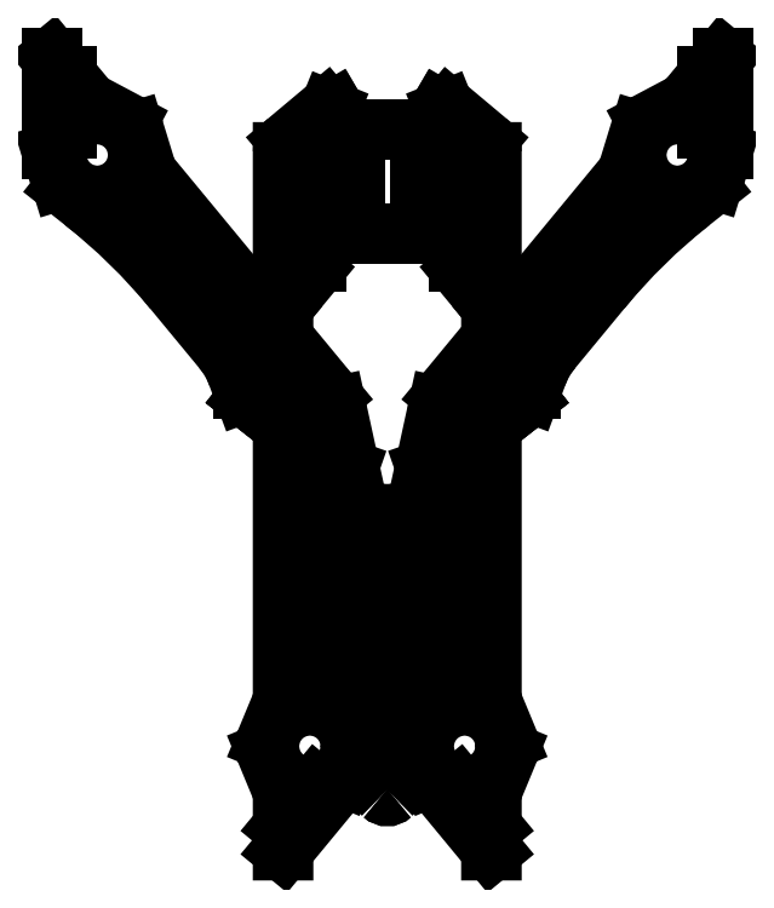
<metadata>
{"format":"dxf","ext":"dxf","renderer":"ezdxf+matplotlib","layout":"modelspace","background":"white","min_lineweight":24,"dpi":150}
</metadata>
<code>
0
SECTION
2
ENTITIES
0
CIRCLE
8
schema a-folded
10
26
20
-142.5
40
13.75
0
LINE
8
schema a-folded
10
23.85
20
-156.1
11
35
21
-169.6
0
CIRCLE
8
schema a-deployed
10
97.43
20
56.25
40
13.75
0
CIRCLE
8
schema a-deployed
10
26
20
-30.29
40
3
0
LINE
8
schema a-deployed
10
107.7
20
65.35
11
107.7
21
82.87
0
CIRCLE
8
schema a-deployed
10
38.73
20
-14.87
40
1.5
0
LINE
8
schema a-deployed
10
19.06
20
-24.56
11
80.06
21
49.34
0
ARC
8
schema a-deployed
10
76.2
20
52.53
40
5
50
320.5
51
343
0
LINE
8
schema a-deployed
10
100.9
20
74.61
11
112.7
21
88.93
0
ARC
8
schema a-deployed
10
97.06
20
77.8
40
5
50
298
51
320.5
0
LINE
8
schema a-deployed
10
87.4
20
67.01
11
99.4
21
73.38
0
LINE
8
schema a-deployed
10
84.96
20
64.06
11
80.98
21
51.06
0
ARC
8
schema a-deployed
10
89.75
20
62.59
40
5
50
118
51
163
0
LINE
8
schema a-deployed
10
112.7
20
58.46
11
112.7
21
88.93
0
ARC
8
schema a-deployed
10
107.7
20
58.46
40
5
50
343
51
0
0
LINE
8
schema a-deployed
10
109.7
20
47.95
11
112.5
21
57
0
ARC
8
schema a-deployed
10
105
20
49.42
40
5
50
308.4
51
343
0
ARC
8
schema a-folded
10
40
20
-126.1
40
5
50
180
51
202.5
0
LINE
8
schema a-folded
10
35
20
-158.9
11
35
21
-177.4
0
ARC
8
schema a-folded
10
40
20
-158.9
40
5
50
157.5
51
180
0
LINE
8
schema a-folded
10
40.58
20
-140.6
11
35.38
21
-128
0
LINE
8
schema a-folded
10
40.58
20
-144.4
11
35.38
21
-157
0
ARC
8
schema a-folded
10
35.96
20
-142.5
40
5
50
337.5
51
22.5
0
ARC
8
schema a-folded
10
15.84
20
-142
40
5
50
167.9
51
202.5
0
LINE
8
schema a-folded
10
11.22
20
-143.9
11
14.84
21
-152.7
0
LINE
8
schema a-folded
10
15.61
20
-153.9
11
35
21
-177.4
0
ARC
8
schema a-folded
10
19.46
20
-150.8
40
5
50
202.5
51
219.5
0
ARC
8
schema a-main body
10
-10
20
-140.6
40
20
50
337.7
51
0
0
LINE
8
schema a-folded
10
12.56
20
-133.5
11
10.95
21
-141
0
ARC
8
schema a-folded
10
-183
20
-91.56
40
200
50
347.9
51
2.443e-14
0
LINE
8
schema a-deployed
10
102
20
40.73
11
108.1
21
45.5
0
ARC
8
schema a-deployed
10
226.2
20
-116.1
40
200
50
128.4
51
140.5
0
LINE
8
schema a-main body
10
10
20
-74.6
11
10
21
-140.6
0
ARC
8
schema a-main body
10
40
20
-74.6
40
30
50
140.5
51
180
0
CIRCLE
8
schema a-main body
10
17
20
-48.15
40
1.5
0
CIRCLE
8
schema a-deployed
10
44.31
20
-22.24
40
1.5
0
ARC
8
schema a-deployed
10
44.31
20
-22.24
40
4
50
308.2
51
339.7
0
LINE
8
schema a-deployed
10
71.94
20
11.24
11
55.27
21
-8.96
0
LINE
8
schema a-deployed
10
48.06
20
-23.63
11
50.27
21
-17.65
0
ARC
8
schema a-deployed
10
78.41
20
-28.06
40
30
50
140.5
51
159.7
0
ARC
8
schema a-deployed
10
26
20
-30.29
40
9
50
140.5
51
308.2
0
LINE
8
schema a-deployed
10
31.57
20
-37.36
11
46.78
21
-25.39
0
CIRCLE
8
schema a-folded
10
26
20
-30.29
40
3
0
CIRCLE
8
schema a-folded
10
26
20
-50.29
40
1.5
0
LINE
8
schema a-folded
10
35
20
-30.29
11
35
21
-126.1
0
CIRCLE
8
schema a-folded
10
17
20
-48.15
40
1.5
0
ARC
8
schema a-folded
10
17
20
-48.15
40
4
50
167.7
51
199.2
0
LINE
8
schema a-folded
10
17
20
-91.56
11
17
21
-65.37
0
LINE
8
schema a-folded
10
13.22
20
-49.47
11
15.32
21
-55.49
0
ARC
8
schema a-folded
10
-13
20
-65.37
40
30
50
5.089e-14
51
19.24
0
ARC
8
schema a-folded
10
26
20
-30.29
40
9
50
360
51
167.7
0
LINE
8
schema a-folded
10
17.21
20
-28.38
11
13.09
21
-47.3
0
CIRCLE
8
schema a-deployed
10
-97.43
20
56.25
40
13.75
0
CIRCLE
8
schema a-deployed
10
-26
20
-30.29
40
3
0
LINE
8
schema a-deployed
10
-107.7
20
65.35
11
-107.7
21
82.87
0
CIRCLE
8
schema a-deployed
10
-38.73
20
-14.87
40
1.5
0
LINE
8
schema a-deployed
10
-19.06
20
-24.56
11
-80.06
21
49.34
0
ARC
8
schema a-deployed
10
-76.2
20
52.53
40
5
50
197
51
219.5
0
LINE
8
schema a-deployed
10
-100.9
20
74.61
11
-112.7
21
88.93
0
ARC
8
schema a-deployed
10
-97.06
20
77.8
40
5
50
219.5
51
242
0
LINE
8
schema a-deployed
10
-87.4
20
67.01
11
-99.4
21
73.38
0
LINE
8
schema a-deployed
10
-84.96
20
64.06
11
-80.98
21
51.06
0
ARC
8
schema a-deployed
10
-89.75
20
62.59
40
5
50
17.04
51
62.04
0
LINE
8
schema a-deployed
10
-112.7
20
58.46
11
-112.7
21
88.93
0
ARC
8
schema a-deployed
10
-107.7
20
58.46
40
5
50
180
51
197
0
LINE
8
schema a-deployed
10
-109.7
20
47.95
11
-112.5
21
57
0
ARC
8
schema a-deployed
10
-105
20
49.42
40
5
50
197
51
231.6
0
LINE
8
schema a-deployed
10
-102
20
40.73
11
-108.1
21
45.5
0
ARC
8
schema a-deployed
10
-226.2
20
-116.1
40
200
50
39.53
51
51.63
0
CIRCLE
8
schema a-deployed
10
-44.31
20
-22.24
40
1.5
0
ARC
8
schema a-deployed
10
-44.31
20
-22.24
40
4
50
200.3
51
231.8
0
LINE
8
schema a-deployed
10
-71.94
20
11.24
11
-55.27
21
-8.96
0
LINE
8
schema a-deployed
10
-48.06
20
-23.63
11
-50.27
21
-17.65
0
ARC
8
schema a-deployed
10
-78.41
20
-28.06
40
30
50
20.3
51
39.53
0
ARC
8
schema a-deployed
10
-26
20
-30.29
40
9
50
231.8
51
39.54
0
LINE
8
schema a-deployed
10
-31.57
20
-37.36
11
-46.78
21
-25.39
0
CIRCLE
8
schema a-folded
10
-26
20
-142.5
40
13.75
0
LINE
8
schema a-folded
10
-23.85
20
-156.1
11
-35
21
-169.6
0
ARC
8
schema a-folded
10
-40
20
-126.1
40
5
50
337.5
51
0.0003977
0
LINE
8
schema a-folded
10
-35
20
-158.9
11
-35
21
-177.4
0
ARC
8
schema a-folded
10
-40
20
-158.9
40
5
50
0.0003977
51
22.5
0
LINE
8
schema a-folded
10
-40.58
20
-140.6
11
-35.38
21
-128
0
LINE
8
schema a-folded
10
-40.58
20
-144.4
11
-35.38
21
-157
0
ARC
8
schema a-folded
10
-35.96
20
-142.5
40
5
50
157.5
51
202.5
0
ARC
8
schema a-folded
10
-15.84
20
-142
40
5
50
337.5
51
12.09
0
LINE
8
schema a-folded
10
-11.22
20
-143.9
11
-14.84
21
-152.7
0
LINE
8
schema a-folded
10
-15.61
20
-153.9
11
-35
21
-177.4
0
ARC
8
schema a-folded
10
-19.46
20
-150.8
40
5
50
320.5
51
337.5
0
LINE
8
schema a-folded
10
-12.56
20
-133.5
11
-10.95
21
-141
0
ARC
8
schema a-folded
10
183
20
-91.56
40
200
50
180
51
192.1
0
CIRCLE
8
schema a-folded
10
-26
20
-30.29
40
3
0
CIRCLE
8
schema a-folded
10
-26
20
-50.29
40
1.5
0
LINE
8
schema a-folded
10
-35
20
-30.29
11
-35
21
-126.1
0
CIRCLE
8
schema a-folded
10
-17
20
-48.15
40
1.5
0
ARC
8
schema a-folded
10
-17
20
-48.15
40
4
50
340.8
51
12.27
0
LINE
8
schema a-folded
10
-17
20
-91.56
11
-17
21
-65.37
0
LINE
8
schema a-folded
10
-13.22
20
-49.47
11
-15.32
21
-55.49
0
ARC
8
schema a-folded
10
13
20
-65.37
40
30
50
160.8
51
180
0
ARC
8
schema a-folded
10
-26
20
-30.29
40
9
50
12.27
51
180
0
LINE
8
schema a-folded
10
-17.21
20
-28.38
11
-13.09
21
-47.3
0
ARC
8
schema a-main body
10
10
20
-140.6
40
20
50
180
51
202.3
0
LINE
8
schema a-main body
10
-10
20
-74.6
11
-10
21
-140.6
0
ARC
8
schema a-main body
10
-40
20
-74.6
40
30
50
360
51
39.53
0
CIRCLE
8
schema a-main body
10
-17
20
-48.15
40
1.5
0
ARC
8
schema a-main body
10
19.25
20
-136.8
40
30
50
202.3
51
226.6
0
ARC
8
schema a-main body
10
-19.25
20
-136.8
40
30
50
313.4
51
337.7
0
ARC
8
schema a-main body
10
0
20
-157.2
40
2
50
226.6
51
313.4
0
LINE
8
1
10
-26
20
-142.5
11
-26
21
-30.29
0
LINE
8
1
10
-26
20
-30.29
11
-97.43
21
56.25
0
LWPOLYLINE
8
FC
90
    4
70
    1
43
0
10
-18
20
-18
10
18
20
-18
10
18
20
18
10
-18
20
18
0
CIRCLE
8
FC
10
-15.25
20
-15.25
40
2.5
0
CIRCLE
8
FC
10
15.25
20
-15.25
40
2.5
0
CIRCLE
8
FC
10
-15.25
20
15.25
40
2.5
0
CIRCLE
8
FC
10
15.25
20
15.25
40
2.5
0
CIRCLE
8
schema a-main body
10
44.31
20
-22.24
40
1.5
0
ARC
8
schema a-main body
10
44.31
20
-22.24
40
4
50
308.2
51
339.7
0
LINE
8
schema a-main body
10
32.33
20
-36.76
11
16.86
21
-55.5
0
LINE
8
schema a-main body
10
32.33
20
-36.76
11
46.78
21
-25.39
0
CIRCLE
8
schema a-main body
10
-44.31
20
-22.24
40
1.5
0
ARC
8
schema a-main body
10
-44.31
20
-22.24
40
4
50
200.3
51
231.8
0
LINE
8
schema a-main body
10
-32.33
20
-36.76
11
-16.86
21
-55.5
0
LINE
8
schema a-main body
10
-32.33
20
-36.76
11
-46.78
21
-25.39
0
CIRCLE
8
schema a-main body
10
38.73
20
-14.87
40
1.5
0
CIRCLE
8
schema a-main body
10
-38.73
20
-14.87
40
1.5
0
CIRCLE
8
schema a-main body
10
26
20
-30.29
40
1.5
0
CIRCLE
8
schema a-main body
10
-26
20
-30.29
40
1.5
0
LINE
8
2
10
-97.43
20
56.25
11
0
21
0
0
LINE
8
2
10
0
20
0
11
97.43
21
56.25
0
LINE
8
2
10
-1.218e-15
20
-112.5
11
0
21
0
0
LWPOLYLINE
8
Tail
90
    4
70
    1
43
0
10
-6
20
0
10
6
20
0
10
6
20
26.5
10
-6
20
26.5
0
LINE
8
Tail
10
0
20
-112.5
11
15
21
-112.5
0
LINE
8
Tail
10
3.062e-16
20
-107.5
11
15
21
-107.5
0
LINE
8
Tail
10
-9.185e-16
20
-117.5
11
15
21
-117.5
0
LINE
8
Tail
10
9.185e-16
20
-97.5
11
15
21
-97.5
0
LINE
8
Tail
10
-2.755e-15
20
-127.5
11
15
21
-127.5
0
LINE
8
Tail
10
1.531e-15
20
-87.5
11
15
21
-87.5
0
LINE
8
Tail
10
-4.592e-15
20
-137.5
11
15
21
-137.5
0
LWPOLYLINE
8
Tail
90
    4
70
    1
43
0
10
-5
20
-117.5
10
10
20
-117.5
10
10
20
-127.5
10
-5
20
-127.5
0
LWPOLYLINE
8
Tail
90
    4
70
    1
43
0
10
-5
20
-97.5
10
10
20
-97.5
10
10
20
-107.5
10
-5
20
-107.5
0
LWPOLYLINE
8
Tail
90
    4
70
    1
43
0
10
5
20
-107.5
10
-10
20
-107.5
10
-10
20
-117.5
10
5
20
-117.5
0
LWPOLYLINE
8
Tail
90
    4
70
    1
43
0
10
5
20
-87.5
10
-10
20
-87.5
10
-10
20
-97.5
10
5
20
-97.5
0
LWPOLYLINE
8
Tail
90
    4
70
    1
43
0
10
5
20
-127.5
10
-10
20
-127.5
10
-10
20
-137.5
10
5
20
-137.5
0
CIRCLE
8
Tail2
10
0
20
10.5
40
1.5
0
LWPOLYLINE
8
Tail2
90
    4
70
    1
43
0
10
-10
20
-4
10
10
20
-4
10
10
20
0
10
-10
20
0
0
LINE
8
Tail2
10
-5
20
10.5
11
5
21
10.5
0
LINE
8
Tail2
10
0
20
5.5
11
0
21
15.5
0
CIRCLE
8
Tail2
10
0
20
10.5
40
3
0
ARC
8
Tail2
10
0
20
10.5
40
6
50
19.16
51
160.8
0
LINE
8
Tail2
10
5.668
20
12.47
11
10
21
-0
0
LINE
8
Tail2
10
-5.668
20
12.47
11
-10
21
-0
0
LWPOLYLINE
8
Tail2
90
    4
70
    1
43
0
10
-13.75
20
22
10
13.75
20
22
10
13.75
20
38.7
10
-13.75
20
38.7
0
LINE
8
Tail2
10
-15
20
18
11
15
21
18
0
LINE
8
Tail2
10
-15
20
22
11
-15
21
18
0
LINE
8
Tail2
10
15
20
22
11
15
21
18
0
LINE
8
Tail2
10
-15
20
22
11
15
21
22
0
LINE
8
Tail2
10
-3.019
20
7.163
11
-15
21
18
0
LINE
8
Tail2
10
3.019
20
7.163
11
15
21
18
0
ARC
8
Tail2
10
0
20
10.5
40
4.5
50
227.9
51
312.1
0
LWPOLYLINE
8
Battery
90
    4
70
    1
43
0
10
-16
20
-35
10
16
20
-35
10
16
20
35
10
-16
20
35
0
CIRCLE
8
schema a-main body
10
-2.067e-14
20
-112.5
40
13.75
0
LINE
8
1
10
26
20
-142.5
11
26
21
-30.29
0
LINE
8
1
10
26
20
-30.29
11
97.43
21
56.25
0
ARC
8
1
10
26
20
-30.29
40
24
50
270
51
50.46
0
SOLID
8
1
10
41.28
20
-11.78
30
0
11
46.3
21
-15.64
31
0
12
44.78
22
-17.06
32
0
13
44.78
23
-17.06
33
0
0
SOLID
8
1
10
26
20
-54.29
30
0
11
32.06
21
-52.45
31
0
12
32.33
22
-54.51
32
0
13
32.33
23
-54.51
33
0
0
MTEXT
8
1
10
47.12
20
-37.88
30
0
40
6.25
41
15.97
71
    8
72
    1
1
140%%D
7
standard
210
0
220
0
230
1
50
70.23
73
    2
44
1
0
CIRCLE
8
schema a-main body
10
-28.38
20
-9.34
40
2.5
0
CIRCLE
8
schema a-main body
10
-28.38
20
-9.34
40
1.5
0
CIRCLE
8
schema a-main body
10
-38.73
20
-14.87
40
5
0
CIRCLE
8
schema a-main body
10
-17
20
-48.15
40
5
0
CIRCLE
8
schema a-main body
10
17
20
-48.15
40
5
0
CIRCLE
8
schema a-main body
10
38.73
20
-14.87
40
5
0
CIRCLE
8
schema a-main body
10
15.25
20
15.25
40
1.5
0
CIRCLE
8
schema a-main body
10
15.25
20
-15.25
40
1.5
0
CIRCLE
8
schema a-main body
10
-15.25
20
15.25
40
1.5
0
CIRCLE
8
schema a-main body
10
-15.25
20
-15.25
40
1.5
0
CIRCLE
8
schema a-main body
10
28.38
20
-9.34
40
2.5
0
CIRCLE
8
schema a-main body
10
28.38
20
-9.34
40
1.5
0
LINE
8
schema a-main body
10
50.69
20
-13.65
11
40.29
21
-1.039
0
LINE
8
schema a-main body
10
48.06
20
-23.63
11
51.03
21
-15.62
0
ARC
8
schema a-main body
10
49.15
20
-14.92
40
2
50
339.7
51
39.54
0
MTEXT
8
camera
10
-9.543e-15
20
101.6
30
0
40
6.25
41
15.28
71
    8
72
    1
1
100%%D
7
standard
210
0
220
0
230
1
50
360
73
    2
44
1
0
LINE
8
camera
10
-86.53
20
130
11
1.35e-14
21
57.39
0
SOLID
8
camera
10
32.64
20
84.78
30
0
11
27.54
21
88.53
31
0
12
29.03
22
89.99
32
0
13
29.03
23
89.99
33
0
0
SOLID
8
camera
10
-32.64
20
84.78
30
0
11
-29.03
21
89.99
31
0
12
-27.54
22
88.53
32
0
13
-27.54
23
88.53
33
0
0
ARC
8
camera
10
-1.225e-14
20
57.39
40
42.61
50
40
51
140
0
LINE
8
camera
10
86.53
20
130
11
1.497e-14
21
57.39
0
LINE
8
schema a-main body
10
-15
20
55
11
-15
21
30
0
LINE
8
schema a-main body
10
15
20
30
11
15
21
55
0
LINE
8
schema a-main body
10
15
20
55
11
17
21
55
0
LINE
8
schema a-main body
10
-15
20
55
11
-17
21
55
0
CIRCLE
8
schema a-main body
10
-16
20
60
40
1.5
0
CIRCLE
8
schema a-main body
10
-16
20
60
40
2.5
0
CIRCLE
8
schema a-main body
10
16
20
60
40
1.5
0
CIRCLE
8
schema a-main body
10
16
20
60
40
2.5
0
LINE
8
schema a-main body
10
17
20
55
11
17
21
30
0
LINE
8
schema a-main body
10
-17
20
55
11
-17
21
30
0
LINE
8
schema a-main body
10
-50.69
20
-13.65
11
-40.29
21
-1.039
0
ARC
8
schema a-main body
10
-49.15
20
-14.92
40
2
50
140.5
51
200.3
0
LINE
8
schema a-main body
10
-48.06
20
-23.63
11
-51.03
21
-15.62
0
ARC
8
schema a-main body
10
-12.85
20
67
40
2
50
210.3
51
270
0
ARC
8
schema a-main body
10
12.85
20
67
40
2
50
270
51
329.7
0
LINE
8
schema a-main body
10
-12.85
20
65
11
12.85
21
65
0
ARC
8
schema a-main body
10
-38.74
20
-2.312
40
2
50
68.04
51
140.5
0
ARC
8
schema a-main body
10
38.74
20
-2.312
40
2
50
39.54
51
112
0
LINE
8
schema a-main body
10
-17.71
20
71.35
11
-14.58
21
65.99
0
ARC
8
schema a-main body
10
-18.57
20
70.85
40
1
50
30.28
51
158.1
0
LINE
8
schema a-main body
10
17.71
20
71.35
11
14.58
21
65.99
0
ARC
8
schema a-main body
10
18.57
20
70.85
40
1
50
21.86
51
149.7
0
LINE
8
schema a-main body
10
-19.5
20
71.22
11
-23.64
21
60.91
0
ARC
8
schema a-main body
10
-21.78
20
60.16
40
2
50
158.1
51
210.3
0
LINE
8
schema a-main body
10
-23.51
20
59.15
11
-23.45
21
59.06
0
ARC
8
schema a-main body
10
-32.09
20
54.02
40
10
50
359.9
51
30.28
0
ARC
8
schema a-main body
10
-169.6
20
54.36
40
147.5
50
339
51
359.9
0
ARC
8
schema a-main body
10
-36.12
20
4.18
40
5
50
248
51
328.9
0
LINE
8
schema a-main body
10
19.5
20
71.22
11
23.64
21
60.91
0
ARC
8
schema a-main body
10
21.78
20
60.16
40
2
50
329.7
51
21.86
0
LINE
8
schema a-main body
10
23.51
20
59.15
11
23.45
21
59.06
0
ARC
8
schema a-main body
10
32.09
20
54.02
40
10
50
149.7
51
180.1
0
ARC
8
schema a-main body
10
169.6
20
54.36
40
147.5
50
180.1
51
201
0
ARC
8
schema a-main body
10
36.12
20
4.18
40
5
50
211.1
51
292
0
LINE
8
schema a-main body top
10
-8
20
62
11
8
21
62
0
LINE
8
schema a-main body top
10
-8
20
62
11
-8
21
49
0
LINE
8
schema a-main body top
10
-15
20
42
11
-8
21
49
0
LINE
8
schema a-main body top
10
8
20
62
11
8
21
49
0
LINE
8
schema a-main body top
10
15
20
42
11
8
21
49
0
CIRCLE
8
0
10
97.43
20
56.25
40
63.5
0
CIRCLE
8
0
10
-97.43
20
56.25
40
63.5
0
CIRCLE
8
0
10
-1.218e-15
20
-112.5
40
63.5
0
CIRCLE
8
0
10
97.43
20
56.25
40
76.2
0
CIRCLE
8
0
10
-97.43
20
56.25
40
76.2
0
CIRCLE
8
0
10
-1.218e-15
20
-112.5
40
76.2
0
LWPOLYLINE
8
BoundingBox
90
    4
70
    1
43
0
10
-40
20
-180
10
40
20
-180
10
40
20
80
10
-40
20
80
0
LINE
8
schema b-main body
10
31.57
20
-37.36
11
46.78
21
-25.39
0
ARC
8
schema b-main body
10
44.31
20
-22.24
40
4
50
308.2
51
0
0
LINE
8
schema b-main body
10
48.31
20
-22.24
11
48.31
21
-12.2
0
ARC
8
schema b-main body
10
44.31
20
-12.2
40
4
50
0
51
39.53
0
LINE
8
schema b-main body
10
19.5
20
71.22
11
23.64
21
60.9
0
ARC
8
schema b-main body
10
19
20
59.03
40
5
50
0
51
21.86
0
LINE
8
schema b-main body
10
47.4
20
-9.653
11
25.14
21
17.31
0
LINE
8
schema b-main body
10
24
20
59.03
11
24
21
20.49
0
ARC
8
schema b-main body
10
29
20
20.49
40
5
50
180
51
219.5
0
ARC
8
schema b-main body
10
12.85
20
67
40
2
50
270
51
329.7
0
LINE
8
schema b-main body
10
-12.85
20
65
11
12.85
21
65
0
LINE
8
schema b-main body
10
17.71
20
71.35
11
14.58
21
65.99
0
ARC
8
schema b-main body
10
18.57
20
70.85
40
1
50
21.86
51
149.7
0
ARC
8
schema b-main body
10
-10
20
-140.6
40
20
50
337.7
51
0
0
LINE
8
schema b-main body
10
10
20
-74.6
11
10
21
-140.6
0
ARC
8
schema b-main body
10
40
20
-74.6
40
30
50
140.5
51
180
0
ARC
8
schema b-main body
10
-19.25
20
-136.8
40
30
50
313.4
51
337.7
0
ARC
8
schema b-main body
10
0
20
-157.2
40
2
50
226.6
51
313.4
0
LINE
8
schema b-main body
10
32.33
20
-36.76
11
16.86
21
-55.5
0
LINE
8
schema b-main body
10
-31.57
20
-37.36
11
-46.78
21
-25.39
0
ARC
8
schema b-main body
10
-44.31
20
-22.24
40
4
50
180
51
231.8
0
LINE
8
schema b-main body
10
-48.31
20
-22.24
11
-48.31
21
-12.2
0
ARC
8
schema b-main body
10
-44.31
20
-12.2
40
4
50
140.5
51
180
0
LINE
8
schema b-main body
10
-19.5
20
71.22
11
-23.64
21
60.9
0
ARC
8
schema b-main body
10
-19
20
59.03
40
5
50
158.1
51
180
0
LINE
8
schema b-main body
10
-47.4
20
-9.653
11
-25.14
21
17.31
0
LINE
8
schema b-main body
10
-24
20
59.03
11
-24
21
20.49
0
ARC
8
schema b-main body
10
-29
20
20.49
40
5
50
320.5
51
360
0
ARC
8
schema b-main body
10
-12.85
20
67
40
2
50
210.3
51
270
0
LINE
8
schema b-main body
10
-17.71
20
71.35
11
-14.58
21
65.99
0
ARC
8
schema b-main body
10
-18.57
20
70.85
40
1
50
30.28
51
158.1
0
ARC
8
schema b-main body
10
10
20
-140.6
40
20
50
180
51
202.3
0
LINE
8
schema b-main body
10
-10
20
-74.6
11
-10
21
-140.6
0
ARC
8
schema b-main body
10
-40
20
-74.6
40
30
50
360
51
39.53
0
ARC
8
schema b-main body
10
19.25
20
-136.8
40
30
50
202.3
51
226.6
0
ARC
8
schema b-main body
10
0
20
-157.2
40
2
50
226.6
51
313.4
0
LINE
8
schema b-main body
10
-32.33
20
-36.76
11
-16.86
21
-55.5
0
ARC
8
schema b-main body top
10
12.85
20
67
40
2
50
270
51
329.7
0
ARC
8
schema b-main body top
10
30
20
57.14
40
5
50
360
51
50
0
LINE
8
schema b-main body top
10
20.55
20
71.59
11
33.21
21
60.97
0
LINE
8
schema b-main body top
10
17.54
20
71.07
11
14.58
21
65.99
0
ARC
8
schema b-main body top
10
19.27
20
70.06
40
2
50
50
51
149.7
0
ARC
8
schema b-main body top
10
-12.85
20
67
40
2
50
210.3
51
270
0
ARC
8
schema b-main body top
10
-30
20
57.14
40
5
50
130
51
180
0
LINE
8
schema b-main body top
10
-20.55
20
71.59
11
-33.21
21
60.97
0
LINE
8
schema b-main body top
10
-17.54
20
71.07
11
-14.58
21
65.99
0
ARC
8
schema b-main body top
10
-19.27
20
70.06
40
2
50
30.28
51
130
0
ARC
8
schema b-main body top
10
6
20
35
40
5
50
270
51
0
0
LINE
8
schema b-main body top
10
-6
20
30
11
6
21
30
0
ARC
8
schema b-main body top
10
-6
20
35
40
5
50
180
51
270
0
LINE
8
schema b-main body top
10
-12.85
20
65
11
-13
21
65
0
LINE
8
schema b-main body top
10
-11
20
63
11
-11
21
35
0
ARC
8
schema b-main body top
10
-13
20
63
40
2
50
0
51
90
0
LINE
8
schema b-main body top
10
11
20
63
11
11
21
35
0
LINE
8
schema b-main body top
10
13
20
65
11
12.85
21
65
0
ARC
8
schema b-main body top
10
13
20
63
40
2
50
90
51
180
0
LINE
8
schema b-main body top
10
31.57
20
-37.36
11
46.78
21
-25.39
0
ARC
8
schema b-main body top
10
44.31
20
-22.24
40
4
50
308.2
51
0
0
LINE
8
schema b-main body top
10
48.31
20
-22.24
11
48.31
21
-12.2
0
ARC
8
schema b-main body top
10
44.31
20
-12.2
40
4
50
0
51
39.53
0
LINE
8
schema b-main body top
10
47.4
20
-9.653
11
36.14
21
3.979
0
LINE
8
schema b-main body top
10
35
20
57.14
11
35
21
7.161
0
ARC
8
schema b-main body top
10
40
20
7.161
40
5
50
180
51
219.5
0
LINE
8
schema b-main body top
10
-31.57
20
-37.36
11
-46.78
21
-25.39
0
ARC
8
schema b-main body top
10
-44.31
20
-22.24
40
4
50
180
51
231.8
0
LINE
8
schema b-main body top
10
-48.31
20
-22.24
11
-48.31
21
-12.2
0
ARC
8
schema b-main body top
10
-44.31
20
-12.2
40
4
50
140.5
51
180
0
LINE
8
schema b-main body top
10
-47.4
20
-9.653
11
-36.14
21
3.979
0
LINE
8
schema b-main body top
10
-35
20
57.14
11
-35
21
7.161
0
ARC
8
schema b-main body top
10
-40
20
7.161
40
5
50
320.5
51
0.0003977
0
LINE
8
schema b-main body top
10
32.33
20
-36.76
11
15.42
21
-57.24
0
LINE
8
schema b-main body top
10
-32.33
20
-36.76
11
-15.42
21
-57.24
0
ARC
8
schema b-main body top
10
3.109e-15
20
-44.51
40
20
50
219.5
51
320.5
0
ENDSEC
0
EOF

</code>
